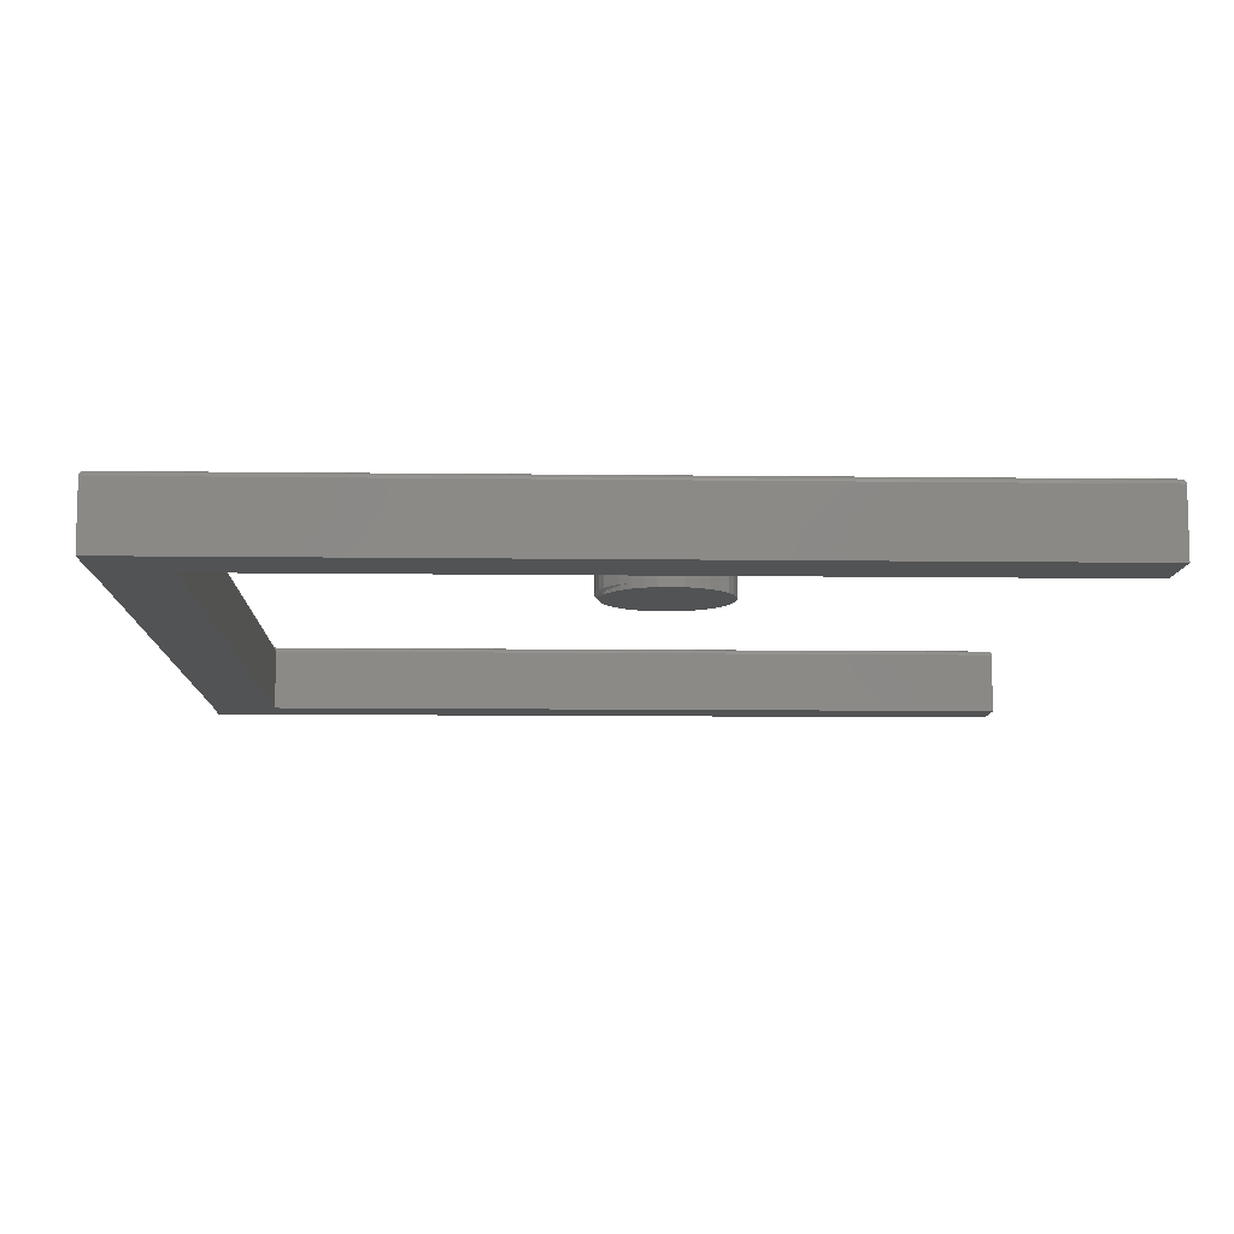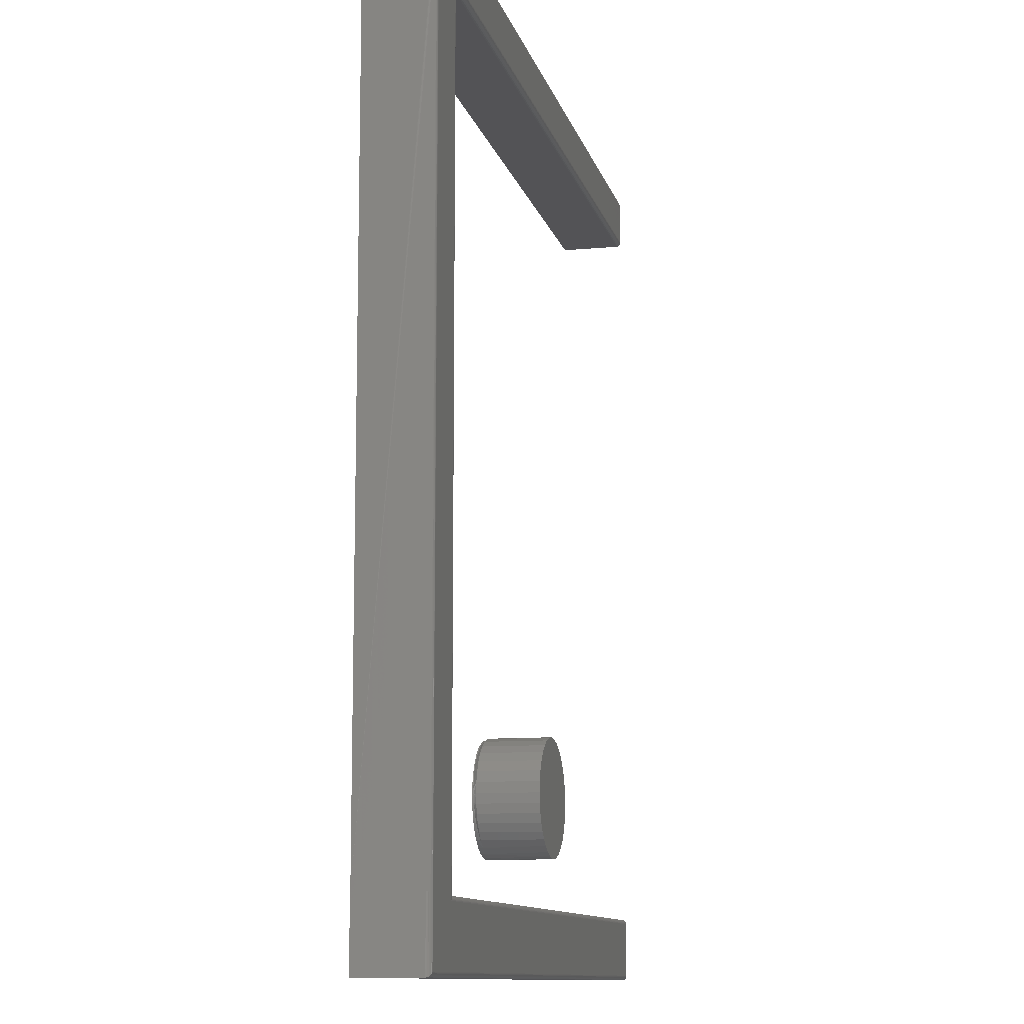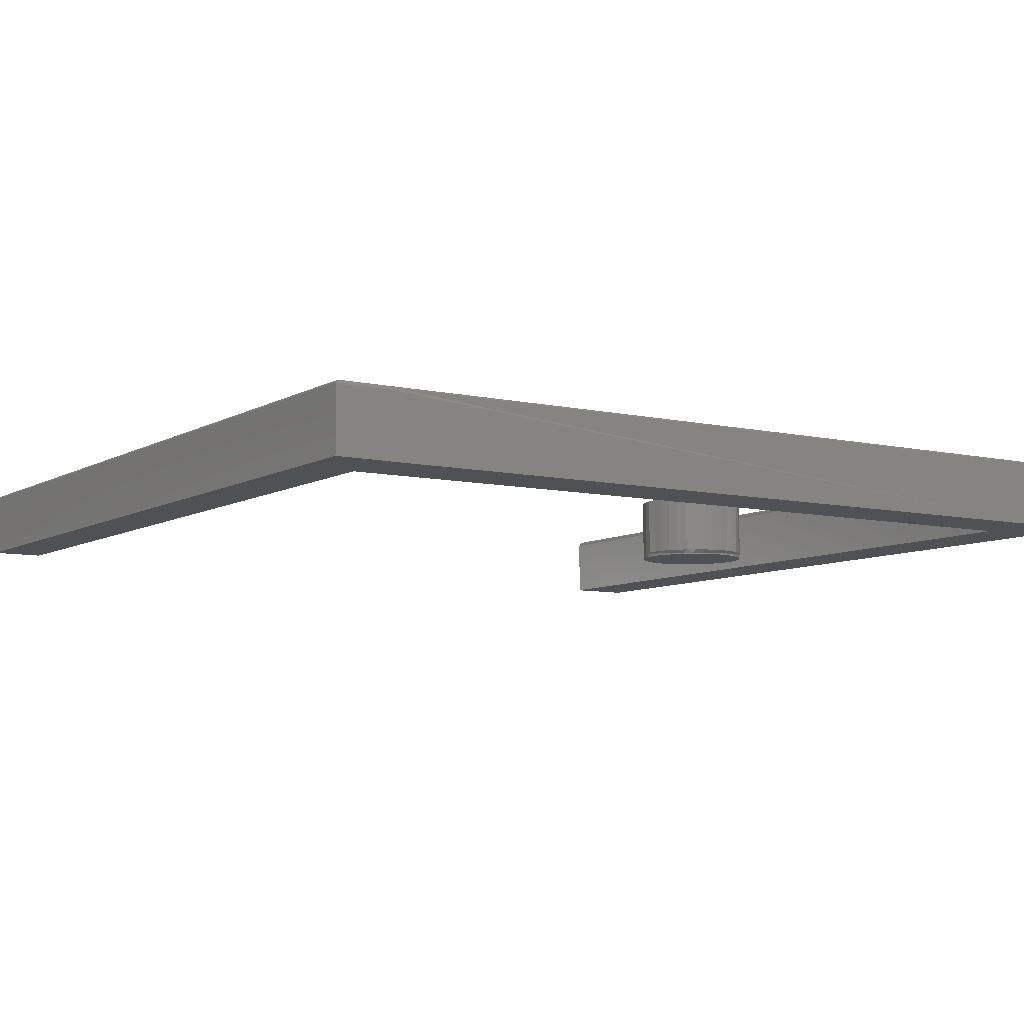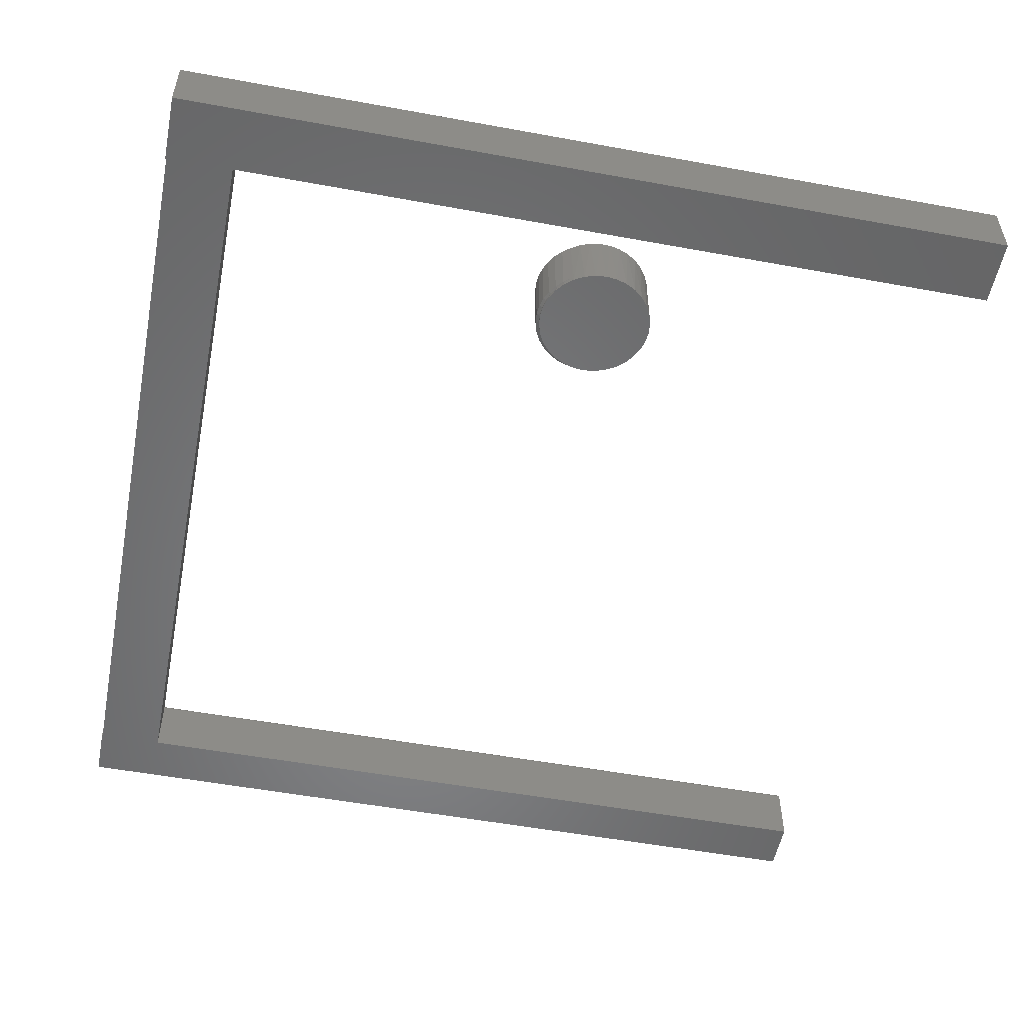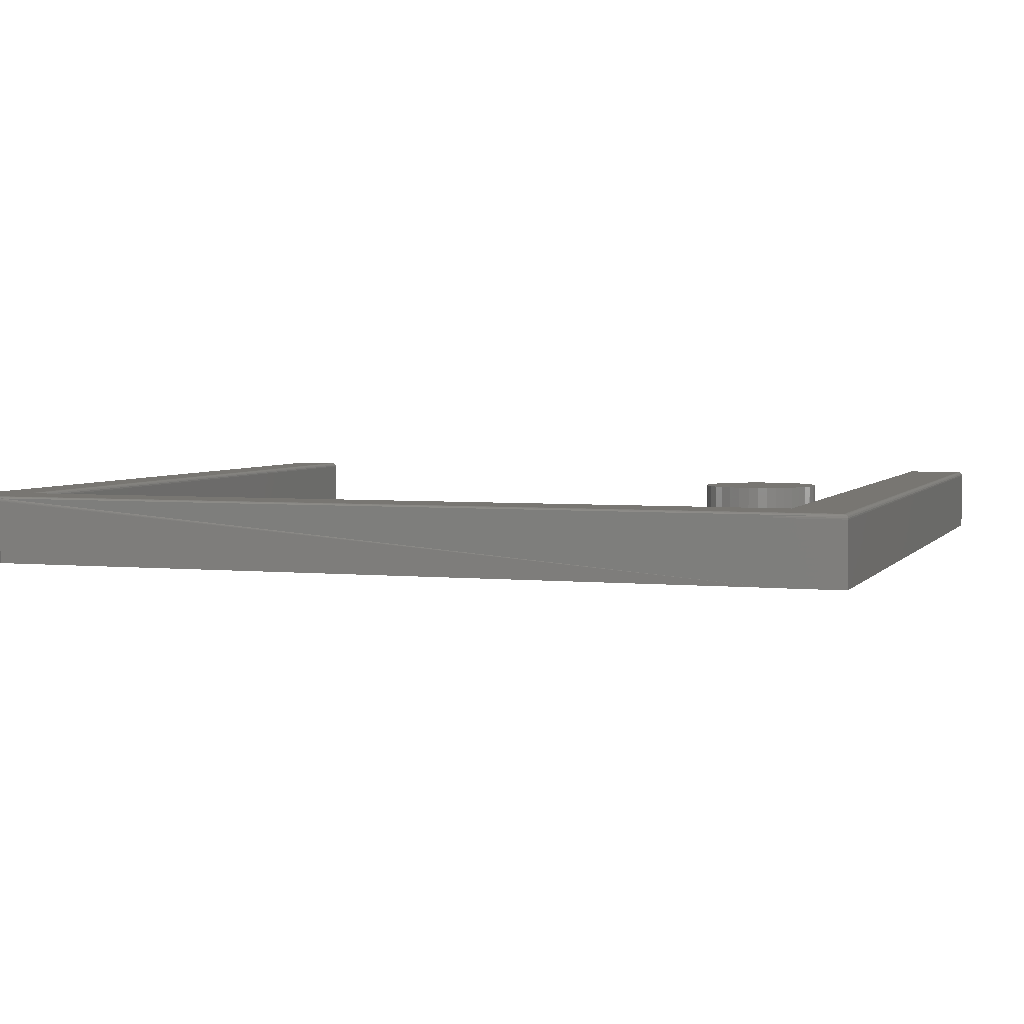
<metadata>
{"format":"stl","ext":"stl","renderer":"f3d","projection":"perspective","resolution":1024,"background":"white","views":[{"elev":-9.8,"azim":178.1,"up":"+Y"},{"elev":-11.0,"azim":103.0,"up":"+Z"},{"elev":-7.7,"azim":57.2,"up":"+Y"},{"elev":-53.5,"azim":168.9,"up":"+Y"},{"elev":3.7,"azim":108.5,"up":"+Y"}]}
</metadata>
<code>
# stl→obj: 209 verts, 410 faces
v -0.0175 -0.1094 -0.3758
v 0.01947 -0.1094 -0.3758
v 0.0009868 -0.1094 -0.374
v -0.03527 -0.1094 -0.3812
v 0.03724 -0.1094 -0.3812
v -0.05165 -0.1094 -0.39
v 0.05362 -0.1094 -0.39
v 0.05362 -0.1094 -0.5475
v -0.03527 -0.1094 -0.5563
v 0.03724 -0.1094 -0.5563
v -0.0175 -0.1094 -0.5617
v 0.01947 -0.1094 -0.5617
v 0.0009868 -0.1094 -0.5635
v 0.06798 -0.1094 -0.4018
v -0.066 -0.1094 -0.4018
v 0.07976 -0.1094 -0.4161
v -0.07778 -0.1094 -0.4161
v 0.08851 -0.1094 -0.4325
v -0.08654 -0.1094 -0.4325
v 0.0939 -0.1094 -0.4503
v -0.09193 -0.1094 -0.4503
v 0.09572 -0.1094 -0.4688
v -0.09375 -0.1094 -0.4688
v 0.0939 -0.1094 -0.4872
v -0.09193 -0.1094 -0.4872
v 0.08851 -0.1094 -0.505
v -0.08654 -0.1094 -0.505
v 0.07976 -0.1094 -0.5214
v -0.07778 -0.1094 -0.5214
v 0.06798 -0.1094 -0.5357
v -0.066 -0.1094 -0.5357
v -0.05165 -0.1094 -0.5475
v -0.006944 9.906e-17 -0.3719
v 0.01101 1.012e-16 -0.371
v 0.02881 1.028e-16 -0.3735
v -0.0244 9.664e-17 -0.3762
v 0.04581 1.041e-16 -0.3793
v -0.0261 3.957e-19 -0.5595
v -0.04217 -1.383e-19 -0.5531
v 0.0415 4.434e-18 -0.5544
v 0.02524 3.202e-18 -0.5603
v -0.009133 1.148e-18 -0.5629
v 0.008175 2.094e-18 -0.5632
v -0.04073 9.345e-18 -0.3837
v 0.06139 1.048e-16 -0.3883
v -0.05572 8.003e-18 -0.3929
v 0.05641 5.75e-18 -0.5456
v -0.05679 -4.361e-19 -0.5438
v 0.06924 8.929e-17 -0.5361
v 0.08028 9.18e-17 -0.5245
v -0.07983 -2.914e-19 -0.5182
v 0.08921 9.426e-17 -0.5113
v -0.08748 1.463e-19 -0.5026
v 0.09578 9.661e-17 -0.4967
v -0.09217 8.108e-19 -0.486
v 0.0998 9.877e-17 -0.4812
v -0.09375 1.68e-18 -0.4688
v 0.1012 1.007e-16 -0.4653
v -0.09212 2.742e-18 -0.4512
v 0.09944 1.025e-16 -0.4474
v -0.08728 3.948e-18 -0.4343
v 0.09437 1.038e-16 -0.4302
v -0.07941 5.258e-18 -0.4186
v 0.08612 1.047e-16 -0.4142
v -0.06877 6.625e-18 -0.4046
v 0.07499 1.05e-16 -0.4001
v -0.06949 -4.877e-19 -0.5321
v -0.02223 -0.1029 -0.3769
v -0.03162 -0.1023 -0.3798
v 0.06572 -0.1077 -0.3996
v 0.05102 -0.1072 -0.3883
v 0.07789 -0.1079 -0.4134
v 0.08715 -0.1079 -0.4294
v 0.09316 -0.1076 -0.4469
v 0.09566 -0.1071 -0.4653
v 0.09572 -0.1069 -0.4688
v -0.04073 -0.1016 -0.3837
v -0.003026 -0.1043 -0.3741
v -0.01266 -0.1036 -0.375
v 0.01606 -0.1054 -0.3752
v 0.006578 -0.1049 -0.3742
v 0.03429 -0.1064 -0.3801
v 0.02532 -0.1059 -0.3772
v 0.04288 -0.1068 -0.3838
v 0.09486 -0.1074 -0.456
v 0.0946 -0.1063 -0.4833
v 0.05641 -0.1016 -0.5456
v 0.06807 -0.1026 -0.5356
v 0.09124 -0.1055 -0.4976
v 0.08564 -0.1046 -0.5113
v 0.07787 -0.1037 -0.5241
v -0.0244 -0.1016 -0.3762
v -0.006944 -0.1016 -0.3719
v 0.01101 -0.1016 -0.371
v 0.02881 -0.1016 -0.3735
v 0.04581 -0.1016 -0.3793
v 0.06139 -0.1016 -0.3883
v 0.07499 -0.1016 -0.4001
v 0.08612 -0.1016 -0.4142
v 0.09437 -0.1016 -0.4302
v 0.09944 -0.1016 -0.4474
v 0.1012 -0.1016 -0.4653
v 0.0998 -0.1016 -0.4812
v 0.09578 -0.1016 -0.4967
v 0.08921 -0.1016 -0.5113
v 0.08028 -0.1016 -0.5245
v 0.06924 -0.1016 -0.5361
v 0.7422 1.214e-17 -0.7422
v 0.7435 -0.0001181 -0.6471
v 0.7434 -9.569e-05 -0.7434
v 0.7422 2.255e-17 -0.6484
v 0.7451 -0.0005526 -0.6455
v 0.7446 -0.0003863 -0.7446
v 0.7458 -0.0008655 -0.7458
v 0.7468 -0.001538 -0.6438
v 0.7468 -0.001525 -0.7468
v 0.7486 -0.003323 -0.7486
v 0.7485 -0.004279 -0.6415
v 0.7496 -0.0052 -0.6411
v 0.7478 -0.002351 -0.7478
v 0.7477 -0.002324 -0.6429
v 0.7485 -0.003236 -0.6421
v 0.75 -0.007812 -0.6406
v 0.75 -0.007812 -0.75
v 0.7497 -0.005594 -0.7497
v 0.6484 1.198e-17 -0.6499
v 0.6484 1.561e-16 0.6484
v 0.7422 1.745e-16 0.7206
v -0.6328 1.388e-17 0.6484
v -0.6328 2.189e-17 0.7206
v -0.6328 -1.303e-16 -0.6499
v -0.6328 -1.405e-16 -0.7422
v -0.6406 -0.007812 -0.75
v -0.6406 -0.1094 -0.75
v 0.75 -0.1094 -0.75
v -0.634 -9.569e-05 -0.7434
v -0.634 -9.569e-05 -0.6487
v -0.6352 -0.0003863 -0.7446
v -0.6352 -0.0003863 -0.6475
v -0.6364 -0.0008655 -0.7458
v -0.6364 -0.0008655 -0.6463
v -0.6374 -0.001525 -0.7468
v -0.6374 -0.001525 -0.6453
v -0.6384 -0.002351 -0.7478
v -0.6384 -0.002351 -0.6443
v -0.6392 -0.003323 -0.7486
v -0.6392 -0.003323 -0.6435
v -0.6403 -0.005594 -0.7497
v -0.6406 -0.007812 -0.6421
v -0.6403 -0.005594 -0.6424
v 0.75 -0.1094 -0.6406
v -0.6406 -0.1094 -0.6421
v 0.7485 -0.007812 -0.6406
v 0.7485 -0.006595 -0.6407
v 0.7485 -0.005408 -0.641
v 0.7434 -9.569e-05 0.7219
v 0.75 -0.007812 0.7285
v 0.7499 -0.006595 0.6406
v 0.7497 -0.005594 0.7281
v 0.75 -0.007812 0.6406
v 0.7446 -0.0003863 0.7231
v 0.7458 -0.0008655 0.7242
v 0.7468 -0.001525 0.7253
v 0.7485 -0.003236 0.6406
v 0.7486 -0.003323 0.727
v 0.7492 -0.004279 0.6406
v 0.7496 -0.005408 0.6406
v 0.7478 -0.002351 0.7262
v 0.7485 -0.003237 -0.6406
v 0.7485 -0.1094 -0.6406
v 0.7485 -0.1094 0.6406
v -0.634 -9.569e-05 0.7219
v -0.6352 -0.0003863 0.7231
v -0.6364 -0.0008655 0.7242
v -0.6374 -0.001525 0.7253
v -0.6384 -0.002351 0.7262
v -0.6392 -0.003323 0.727
v -0.6403 -0.005594 0.7281
v -0.6406 -0.007812 0.7285
v 0.6471 -0.000123 -0.6485
v 0.6471 -0.000123 0.6471
v 0.6459 -0.0004226 -0.6474
v 0.6459 -0.0004226 0.6459
v 0.6448 -0.0009112 -0.6463
v 0.6448 -0.0009112 0.6448
v 0.6438 -0.001555 -0.6452
v 0.6438 -0.001555 0.6438
v 0.6429 -0.002344 -0.6443
v 0.6429 -0.002344 0.6429
v 0.6421 -0.003261 -0.6436
v 0.6421 -0.003261 0.6421
v 0.641 -0.005405 -0.6425
v 0.6406 -0.007812 -0.6421
v 0.6406 -0.007812 0.6406
v 0.641 -0.005405 0.641
v 0.6406 -0.1094 -0.6421
v 0.6406 -0.1094 0.6406
v -0.634 -9.569e-05 0.6472
v -0.6352 -0.0003863 0.646
v -0.6364 -0.0008655 0.6449
v -0.6374 -0.001525 0.6438
v -0.6384 -0.002351 0.6429
v -0.6392 -0.003323 0.642
v -0.6406 -0.007812 0.6406
v -0.6403 -0.005594 0.6409
v -0.6406 -0.1094 0.6406
v -0.6406 -0.1094 0.7285
v 0.75 -0.1094 0.7285
v 0.75 -0.1094 0.6406
f 1 2 3
f 2 1 4
f 2 4 5
f 5 4 6
f 5 6 7
f 8 9 10
f 10 9 11
f 10 11 12
f 12 11 13
f 7 6 14
f 14 6 15
f 14 15 16
f 16 15 17
f 16 17 18
f 18 17 19
f 18 19 20
f 20 19 21
f 20 21 22
f 22 21 23
f 22 23 24
f 24 23 25
f 24 25 26
f 26 25 27
f 26 27 28
f 28 27 29
f 28 29 30
f 30 29 31
f 30 31 8
f 8 31 32
f 8 32 9
f 33 34 35
f 35 36 33
f 36 35 37
f 38 39 40
f 41 38 40
f 42 38 41
f 43 42 41
f 44 36 37
f 44 37 45
f 44 45 46
f 47 40 39
f 47 39 48
f 47 48 49
f 50 51 52
f 52 51 53
f 52 53 54
f 54 53 55
f 54 55 56
f 56 55 57
f 56 57 58
f 58 57 59
f 58 59 60
f 60 59 61
f 60 61 62
f 62 61 63
f 62 63 64
f 64 63 65
f 64 65 66
f 66 65 46
f 66 46 45
f 48 67 49
f 49 67 51
f 49 51 50
f 19 17 63
f 65 63 17
f 17 15 65
f 46 65 15
f 15 6 46
f 68 69 4
f 70 71 7
f 7 14 70
f 72 70 14
f 14 16 72
f 73 72 16
f 16 18 73
f 74 73 18
f 75 22 76
f 77 44 46
f 77 46 6
f 77 6 4
f 77 4 69
f 1 3 78
f 1 78 79
f 1 79 68
f 1 68 4
f 3 2 80
f 3 80 81
f 3 81 78
f 2 5 82
f 2 82 83
f 2 83 80
f 5 7 71
f 5 71 84
f 5 84 82
f 20 22 75
f 20 75 85
f 20 85 74
f 20 74 18
f 57 23 59
f 59 23 21
f 59 21 61
f 61 21 19
f 61 19 63
f 22 86 76
f 22 24 86
f 47 8 40
f 47 87 8
f 87 30 8
f 87 88 30
f 89 86 24
f 24 26 89
f 89 26 90
f 90 26 28
f 90 28 91
f 91 28 30
f 91 30 88
f 8 10 40
f 41 40 10
f 10 12 41
f 43 41 12
f 12 13 43
f 42 43 13
f 13 11 42
f 38 42 11
f 11 9 38
f 38 9 39
f 39 9 32
f 39 32 48
f 48 32 31
f 48 31 67
f 67 31 29
f 67 29 51
f 51 29 27
f 51 27 53
f 53 27 25
f 23 57 25
f 25 57 55
f 25 55 53
f 69 44 77
f 44 69 36
f 36 69 92
f 36 92 33
f 33 92 93
f 33 93 34
f 34 93 94
f 34 94 35
f 35 94 95
f 35 95 37
f 37 95 96
f 37 96 45
f 45 96 97
f 45 97 66
f 66 97 98
f 66 98 64
f 64 98 99
f 64 99 62
f 62 99 100
f 62 100 60
f 60 100 101
f 60 101 58
f 58 101 102
f 58 102 56
f 56 102 103
f 56 103 54
f 54 103 104
f 54 104 52
f 52 104 105
f 52 105 50
f 50 105 106
f 50 106 49
f 49 106 107
f 49 107 47
f 47 107 87
f 102 101 75
f 101 85 75
f 73 74 100
f 74 101 100
f 85 101 74
f 99 98 72
f 73 99 72
f 73 100 99
f 98 97 70
f 72 98 70
f 97 96 71
f 70 97 71
f 94 80 83
f 83 95 94
f 82 95 83
f 82 96 95
f 80 94 81
f 96 84 71
f 84 96 82
f 93 79 78
f 93 78 81
f 93 81 94
f 92 69 68
f 92 68 79
f 92 79 93
f 106 105 91
f 91 107 106
f 88 107 91
f 105 104 89
f 90 105 89
f 86 104 103
f 89 104 86
f 107 88 87
f 90 91 105
f 102 75 76
f 102 76 86
f 102 86 103
f 108 109 110
f 108 111 109
f 109 112 110
f 110 112 113
f 112 114 113
f 114 112 115
f 114 115 116
f 117 118 119
f 116 115 120
f 120 115 121
f 120 121 117
f 117 121 122
f 117 122 118
f 123 124 119
f 119 124 125
f 119 125 117
f 108 126 111
f 111 126 127
f 111 127 128
f 128 127 129
f 128 129 130
f 131 126 132
f 132 126 108
f 133 124 134
f 134 124 135
f 131 136 137
f 131 132 136
f 136 138 137
f 137 138 139
f 138 140 139
f 139 140 141
f 140 142 141
f 141 142 143
f 142 144 143
f 143 144 145
f 144 146 145
f 145 146 147
f 146 148 147
f 133 149 148
f 148 149 150
f 148 150 147
f 124 123 135
f 135 123 151
f 149 133 152
f 152 133 134
f 132 110 136
f 132 108 110
f 110 113 136
f 136 113 138
f 113 114 138
f 138 114 140
f 114 116 140
f 140 116 142
f 116 120 142
f 142 120 144
f 120 117 144
f 144 117 146
f 117 125 146
f 124 133 125
f 125 133 148
f 125 148 146
f 153 119 154
f 153 123 119
f 154 119 155
f 119 118 155
f 111 156 109
f 111 128 156
f 157 158 159
f 157 160 158
f 109 156 161
f 109 161 112
f 112 161 162
f 112 162 163
f 112 163 115
f 164 165 166
f 165 159 166
f 166 159 167
f 158 167 159
f 121 115 163
f 121 163 168
f 121 168 165
f 121 165 164
f 121 164 169
f 121 169 122
f 123 153 151
f 151 153 170
f 169 118 122
f 164 170 153
f 164 153 154
f 164 154 155
f 164 155 118
f 164 118 169
f 170 164 166
f 170 166 167
f 170 167 158
f 170 158 160
f 170 160 171
f 128 172 156
f 128 130 172
f 172 173 156
f 156 173 161
f 173 174 161
f 161 174 162
f 174 175 162
f 162 175 163
f 175 176 163
f 163 176 168
f 176 177 168
f 168 177 165
f 177 178 165
f 179 157 178
f 178 157 159
f 178 159 165
f 127 180 181
f 127 126 180
f 180 182 181
f 181 182 183
f 182 184 183
f 183 184 185
f 184 186 185
f 185 186 187
f 186 188 187
f 187 188 189
f 188 190 189
f 189 190 191
f 191 190 192
f 193 194 192
f 192 194 195
f 192 195 191
f 196 193 152
f 152 193 149
f 194 193 197
f 197 193 196
f 126 137 180
f 126 131 137
f 150 190 147
f 143 184 141
f 141 184 182
f 141 182 139
f 139 182 180
f 139 180 137
f 149 193 150
f 150 193 192
f 150 192 190
f 147 190 145
f 145 190 188
f 145 188 143
f 143 188 186
f 143 186 184
f 129 181 198
f 129 127 181
f 181 183 198
f 198 183 199
f 199 183 185
f 199 185 200
f 185 187 200
f 200 187 201
f 201 187 202
f 202 187 189
f 202 189 203
f 203 189 191
f 203 191 195
f 194 204 195
f 195 204 205
f 195 205 203
f 206 204 197
f 197 204 194
f 130 198 172
f 130 129 198
f 198 199 172
f 172 199 173
f 199 200 173
f 173 200 174
f 200 201 174
f 174 201 175
f 201 202 175
f 175 202 176
f 202 203 176
f 176 203 177
f 203 205 177
f 204 179 205
f 205 179 178
f 205 178 177
f 179 204 207
f 207 204 206
f 208 157 207
f 207 157 179
f 160 157 209
f 209 157 208
f 160 209 171
f 208 207 206
f 208 206 197
f 208 197 171
f 208 171 209
f 171 197 170
f 170 197 196
f 170 196 151
f 152 134 196
f 196 134 135
f 196 135 151

</code>
